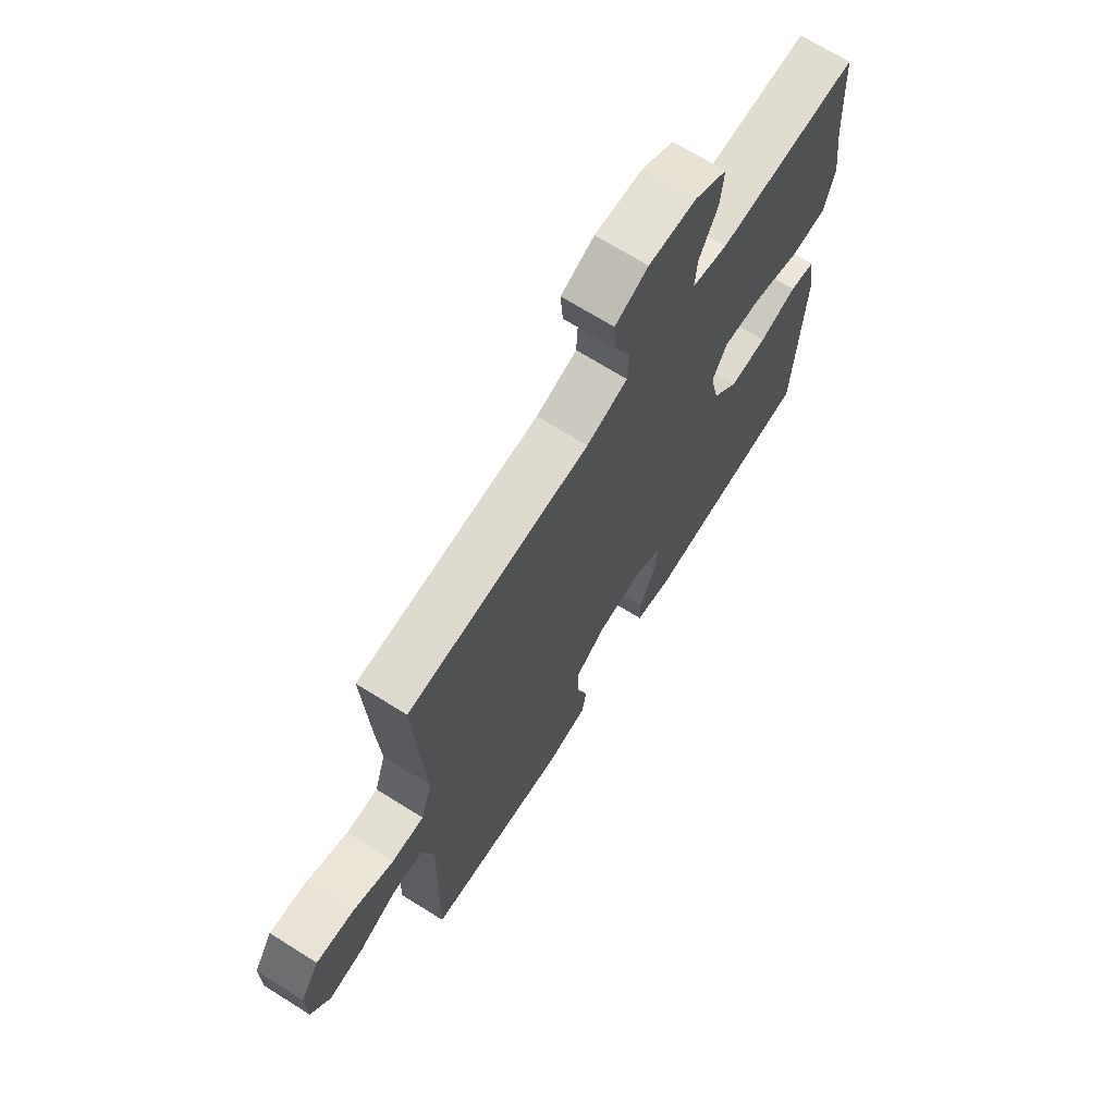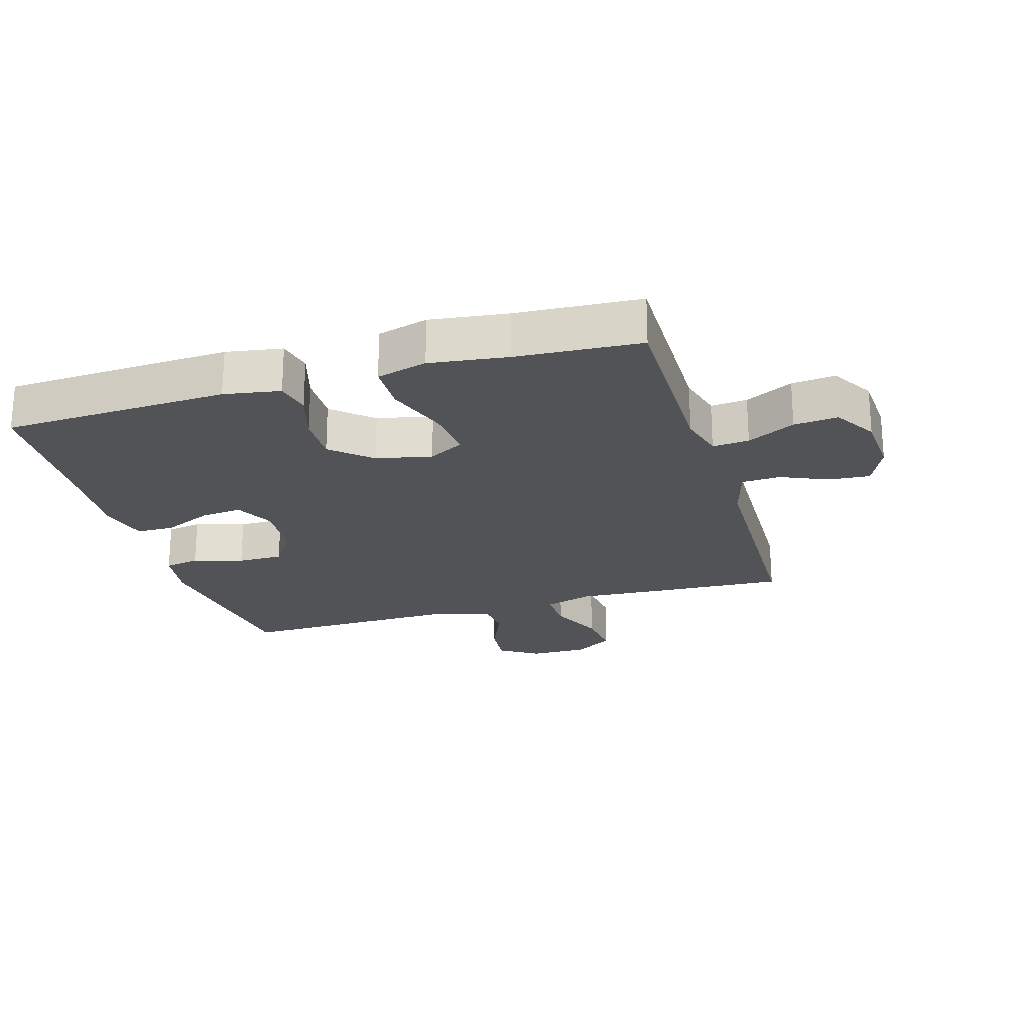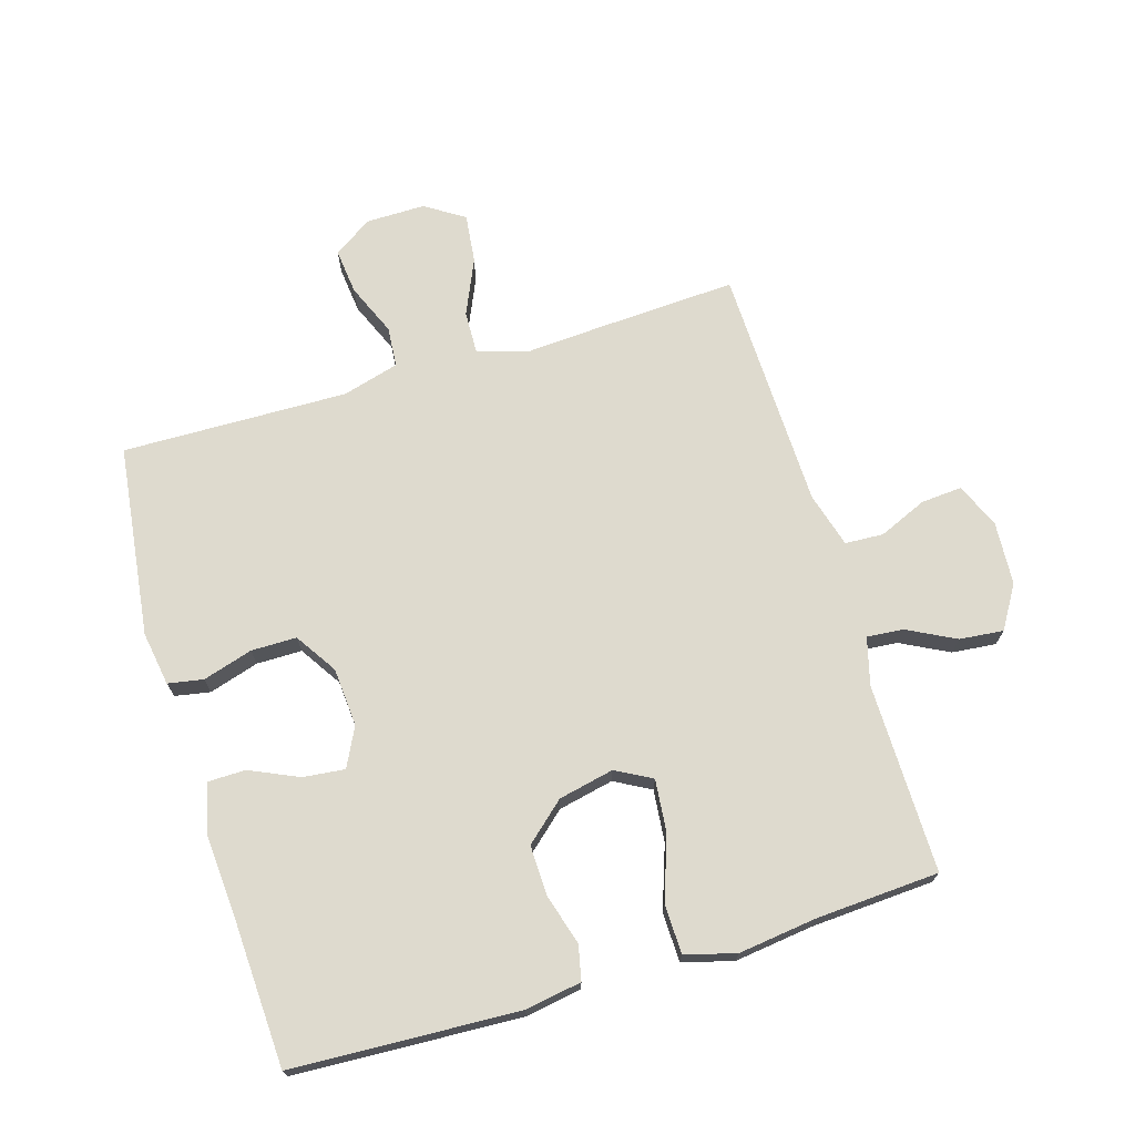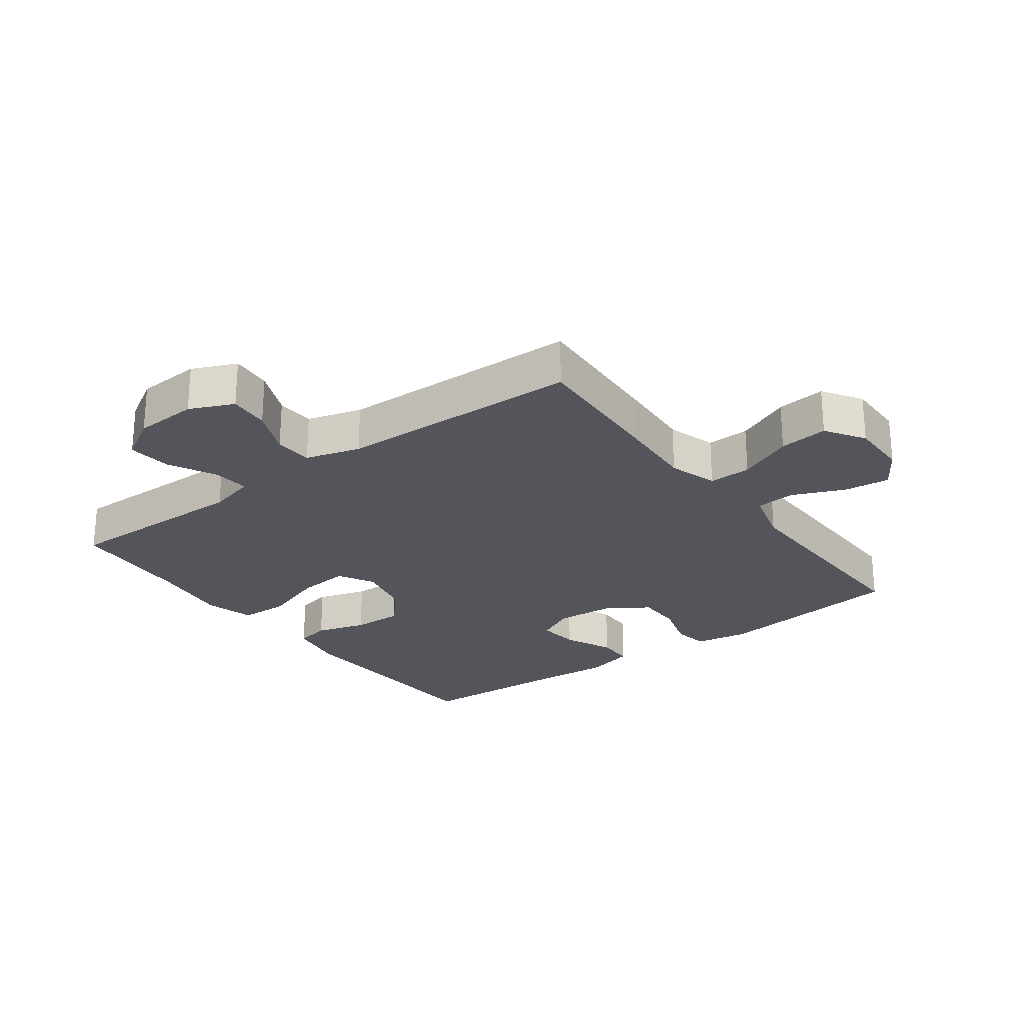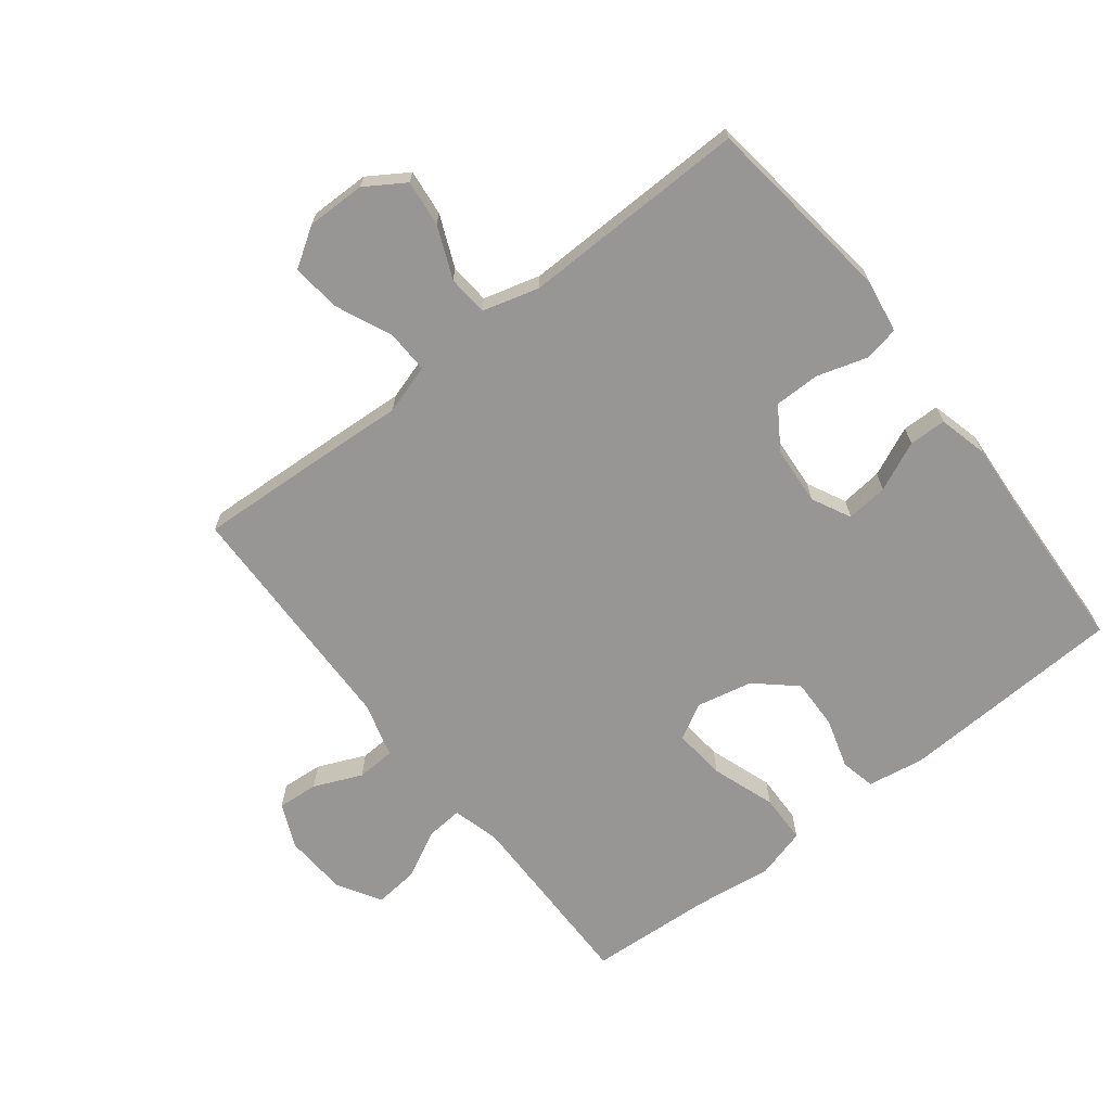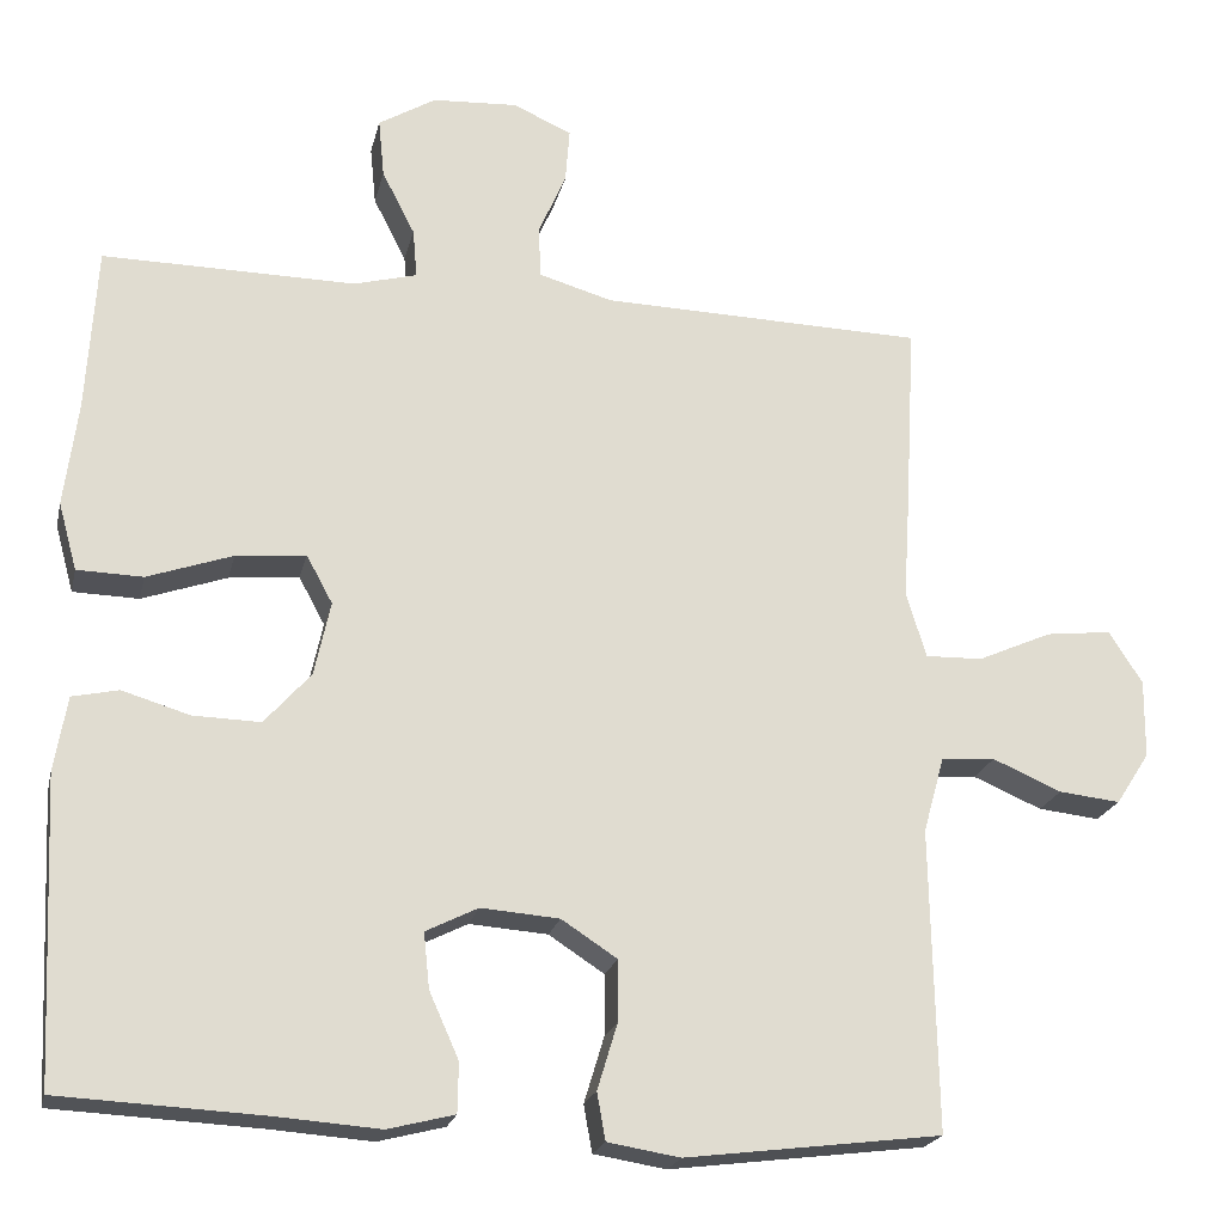
<metadata>
{"format":"obj","ext":"obj","renderer":"f3d","projection":"perspective","resolution":1024,"background":"white","views":[{"elev":69.2,"azim":122.1,"up":"+Z"},{"elev":-22.4,"azim":-73.4,"up":"+Y"},{"elev":71.1,"azim":-106.7,"up":"+Y"},{"elev":-25.0,"azim":36.5,"up":"+Y"},{"elev":-67.9,"azim":128.0,"up":"+Y"},{"elev":-21.1,"azim":-12.6,"up":"+Z"}]}
</metadata>
<code>
v 0.5 0.07 0.5
v 0.488 0.07 0.279
v 0.48 0.07 0.155
v 0.504 0.07 0.077
v 0.572 0.07 0.079
v 0.66 0.07 0.118
v 0.738 0.07 0.127
v 0.778 0.07 0.065
v 0.777 0.07 -0.028
v 0.737 0.07 -0.09
v 0.664 0.07 -0.082
v 0.582 0.07 -0.047
v 0.518 0.07 -0.052
v 0.493 0.07 -0.142
v 0.5 0.07 -0.5
v 0.196 0.07 -0.538
v 0.11 0.07 -0.524
v 0.1 0.07 -0.468
v 0.124 0.07 -0.389
v 0.124 0.07 -0.317
v 0.058 0.07 -0.274
v -0.035 0.07 -0.267
v -0.097 0.07 -0.298
v -0.09 0.07 -0.364
v -0.055 0.07 -0.442
v -0.056 0.07 -0.501
v -0.135 0.07 -0.521
v -0.258 0.07 -0.512
v -0.5 0.07 -0.5
v -0.517 0.07 -0.141
v -0.502 0.07 -0.052
v -0.447 0.07 -0.04
v -0.367 0.07 -0.064
v -0.287 0.07 -0.066
v -0.232 0.07 -0.004
v -0.213 0.07 0.084
v -0.244 0.07 0.141
v -0.327 0.07 0.133
v -0.428 0.07 0.098
v -0.506 0.07 0.1
v -0.528 0.07 0.18
v -0.512 0.07 0.304
v -0.5 0.07 0.5
v -0.2 0.07 0.497
v -0.125 0.07 0.517
v -0.13 0.07 0.575
v -0.169 0.07 0.651
v -0.176 0.07 0.721
v -0.108 0.07 0.762
v -0.007 0.07 0.768
v 0.063 0.07 0.737
v 0.058 0.07 0.672
v 0.025 0.07 0.596
v 0.028 0.07 0.535
v 0.115 0.07 0.51
v 0.5 0 0.5
v 0.488 0 0.279
v 0.48 0 0.155
v 0.504 0 0.077
v 0.572 0 0.079
v 0.66 0 0.118
v 0.738 0 0.127
v 0.778 0 0.065
v 0.777 0 -0.028
v 0.737 0 -0.09
v 0.664 0 -0.082
v 0.582 0 -0.047
v 0.518 0 -0.052
v 0.493 0 -0.142
v 0.5 0 -0.5
v 0.196 0 -0.538
v 0.11 0 -0.524
v 0.1 0 -0.468
v 0.124 0 -0.389
v 0.124 0 -0.317
v 0.058 0 -0.274
v -0.035 0 -0.267
v -0.097 0 -0.298
v -0.09 0 -0.364
v -0.055 0 -0.442
v -0.056 0 -0.501
v -0.135 0 -0.521
v -0.258 0 -0.512
v -0.5 0 -0.5
v -0.517 0 -0.141
v -0.502 0 -0.052
v -0.447 0 -0.04
v -0.367 0 -0.064
v -0.287 0 -0.066
v -0.232 0 -0.004
v -0.213 0 0.084
v -0.244 0 0.141
v -0.327 0 0.133
v -0.428 0 0.098
v -0.506 0 0.1
v -0.528 0 0.18
v -0.512 0 0.304
v -0.5 0 0.5
v -0.2 0 0.497
v -0.125 0 0.517
v -0.13 0 0.575
v -0.169 0 0.651
v -0.176 0 0.721
v -0.108 0 0.762
v -0.007 0 0.768
v 0.063 0 0.737
v 0.058 0 0.672
v 0.025 0 0.596
v 0.028 0 0.535
v 0.115 0 0.51
f 51 52 53
f 50 51 53
f 49 50 53
f 48 49 53
f 47 48 53
f 46 47 53
f 45 46 53 54
f 44 45 54 55
f 42 43 44
f 44 55 1
f 42 44 1
f 41 42 1
f 40 41 1
f 39 40 1
f 38 39 1
f 31 32 33
f 30 31 33
f 29 30 33
f 28 29 33
f 28 33 34
f 27 28 34
f 26 27 34
f 25 26 34
f 24 25 34
f 23 24 34 35
f 17 18 19
f 16 17 19
f 15 16 19
f 14 15 19
f 13 14 19 20
f 10 11 12
f 9 10 12
f 8 9 12
f 7 8 12
f 6 7 12
f 5 6 12
f 4 5 12 13
f 13 20 21
f 4 13 21
f 3 4 21
f 37 38 1 2
f 22 23 35 36
f 21 22 36
f 3 21 36
f 2 3 36
f 2 36 37
f 108 107 106
f 108 106 105
f 108 105 104
f 108 104 103
f 108 103 102
f 108 102 101
f 109 108 101 100
f 110 109 100 99
f 99 98 97
f 56 110 99
f 56 99 97
f 56 97 96
f 56 96 95
f 56 95 94
f 56 94 93
f 88 87 86
f 88 86 85
f 88 85 84
f 88 84 83
f 89 88 83
f 89 83 82
f 89 82 81
f 89 81 80
f 89 80 79
f 90 89 79 78
f 74 73 72
f 74 72 71
f 74 71 70
f 74 70 69
f 75 74 69 68
f 67 66 65
f 67 65 64
f 67 64 63
f 67 63 62
f 67 62 61
f 67 61 60
f 68 67 60 59
f 76 75 68
f 76 68 59
f 76 59 58
f 57 56 93 92
f 91 90 78 77
f 91 77 76
f 91 76 58
f 91 58 57
f 92 91 57
f 1 56 57 2
f 2 57 58 3
f 3 58 59 4
f 4 59 60 5
f 5 60 61 6
f 6 61 62 7
f 7 62 63 8
f 8 63 64 9
f 9 64 65 10
f 10 65 66 11
f 11 66 67 12
f 12 67 68 13
f 13 68 69 14
f 14 69 70 15
f 15 70 71 16
f 16 71 72 17
f 17 72 73 18
f 18 73 74 19
f 19 74 75 20
f 20 75 76 21
f 21 76 77 22
f 22 77 78 23
f 23 78 79 24
f 24 79 80 25
f 25 80 81 26
f 26 81 82 27
f 27 82 83 28
f 28 83 84 29
f 29 84 85 30
f 30 85 86 31
f 31 86 87 32
f 32 87 88 33
f 33 88 89 34
f 34 89 90 35
f 35 90 91 36
f 36 91 92 37
f 37 92 93 38
f 38 93 94 39
f 39 94 95 40
f 40 95 96 41
f 41 96 97 42
f 42 97 98 43
f 43 98 99 44
f 44 99 100 45
f 45 100 101 46
f 46 101 102 47
f 47 102 103 48
f 48 103 104 49
f 49 104 105 50
f 50 105 106 51
f 51 106 107 52
f 52 107 108 53
f 53 108 109 54
f 54 109 110 55
f 55 110 56 1

</code>
